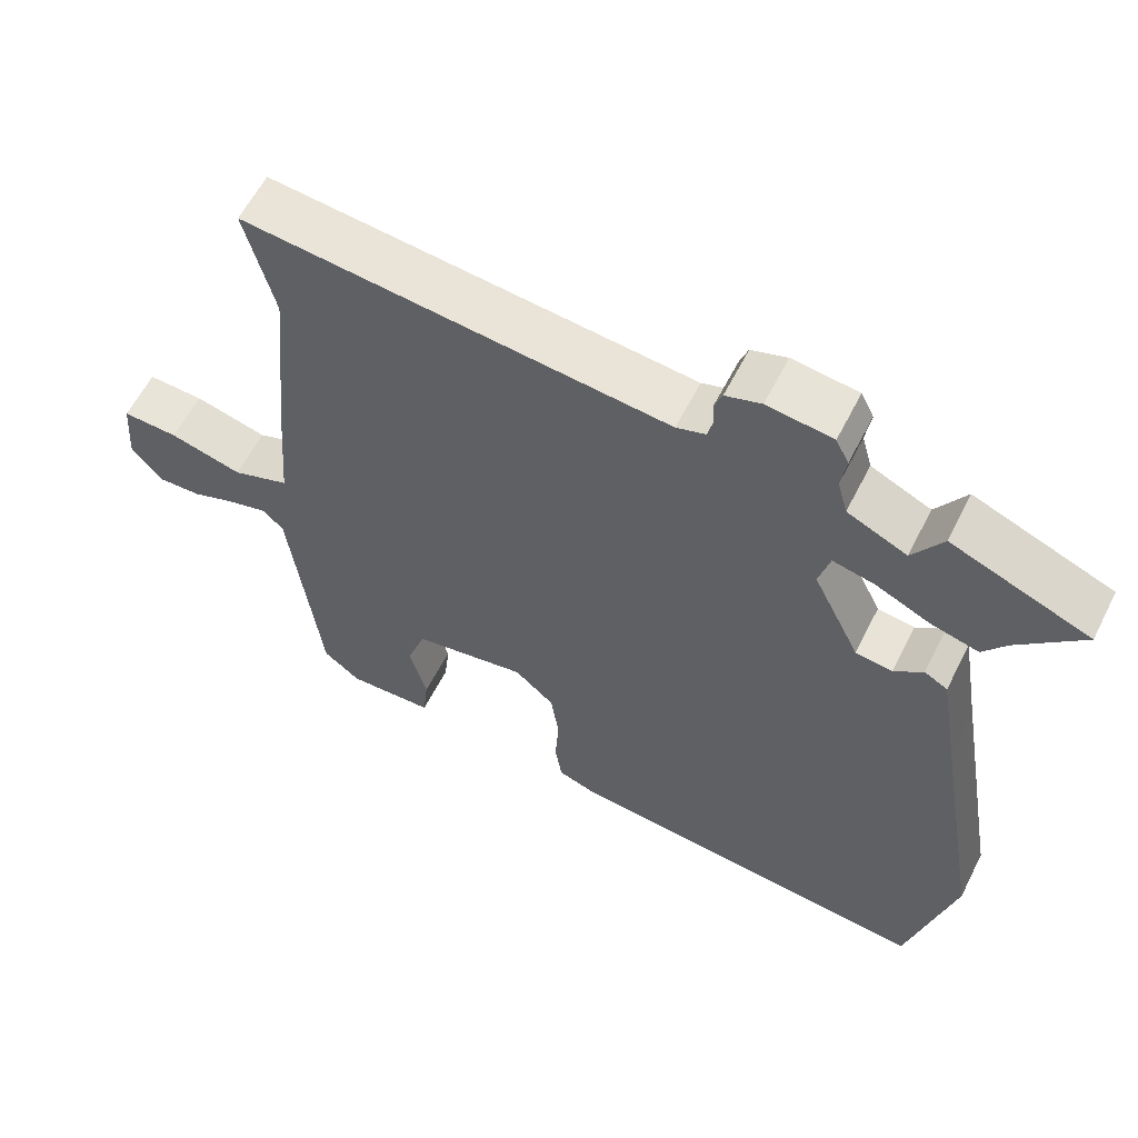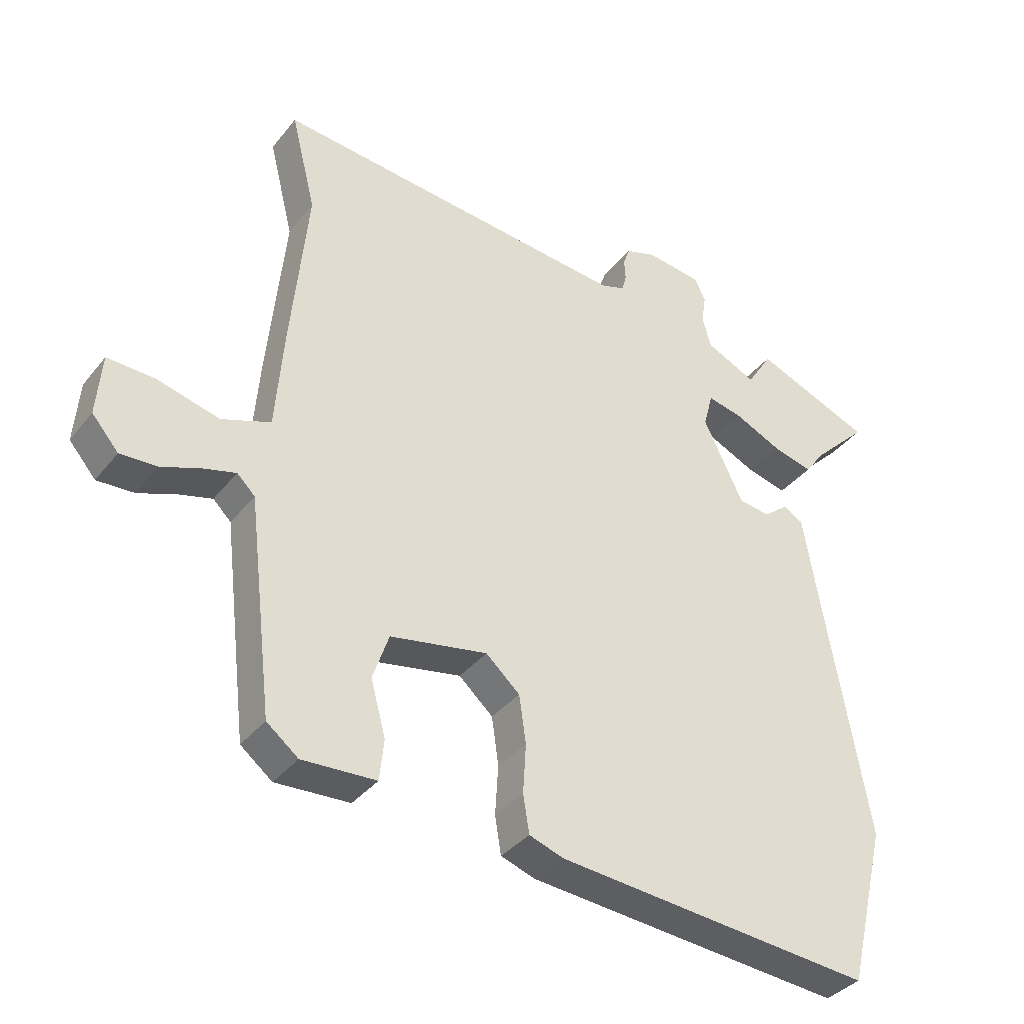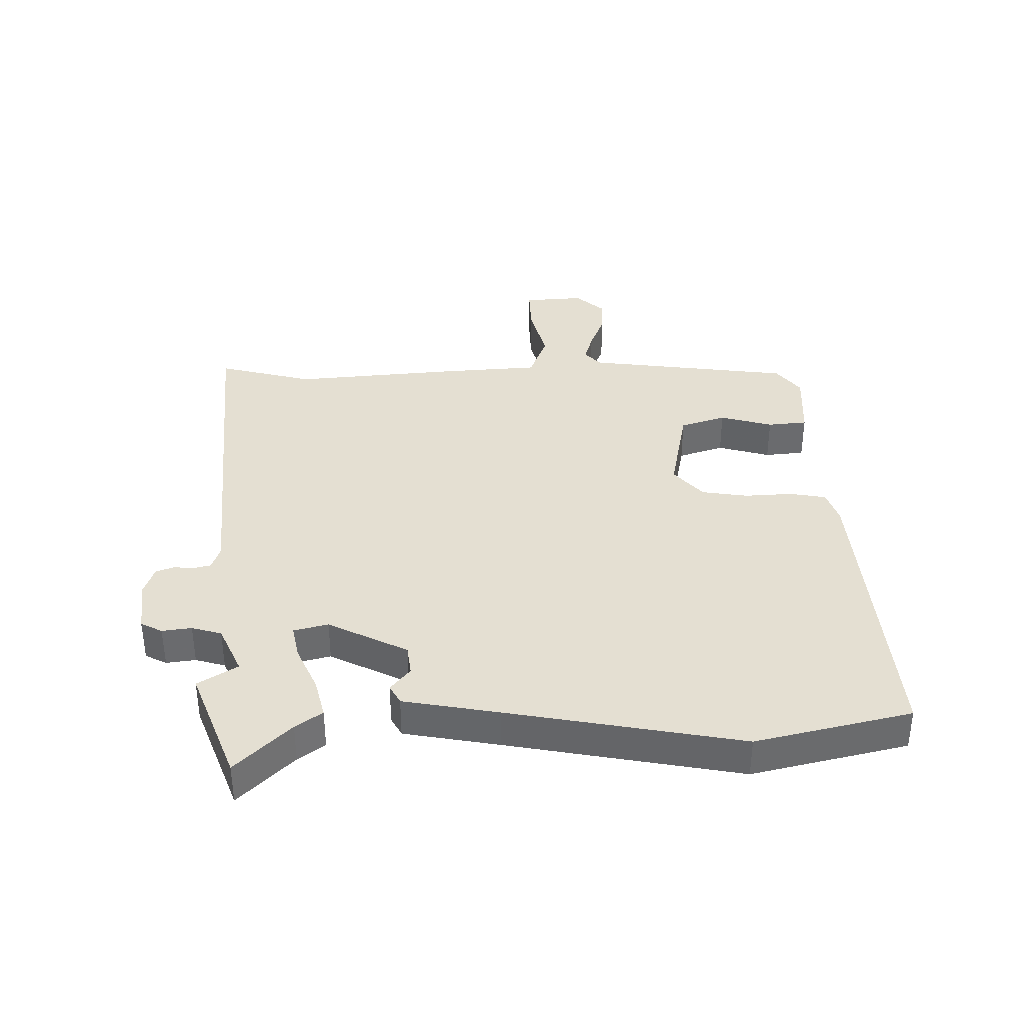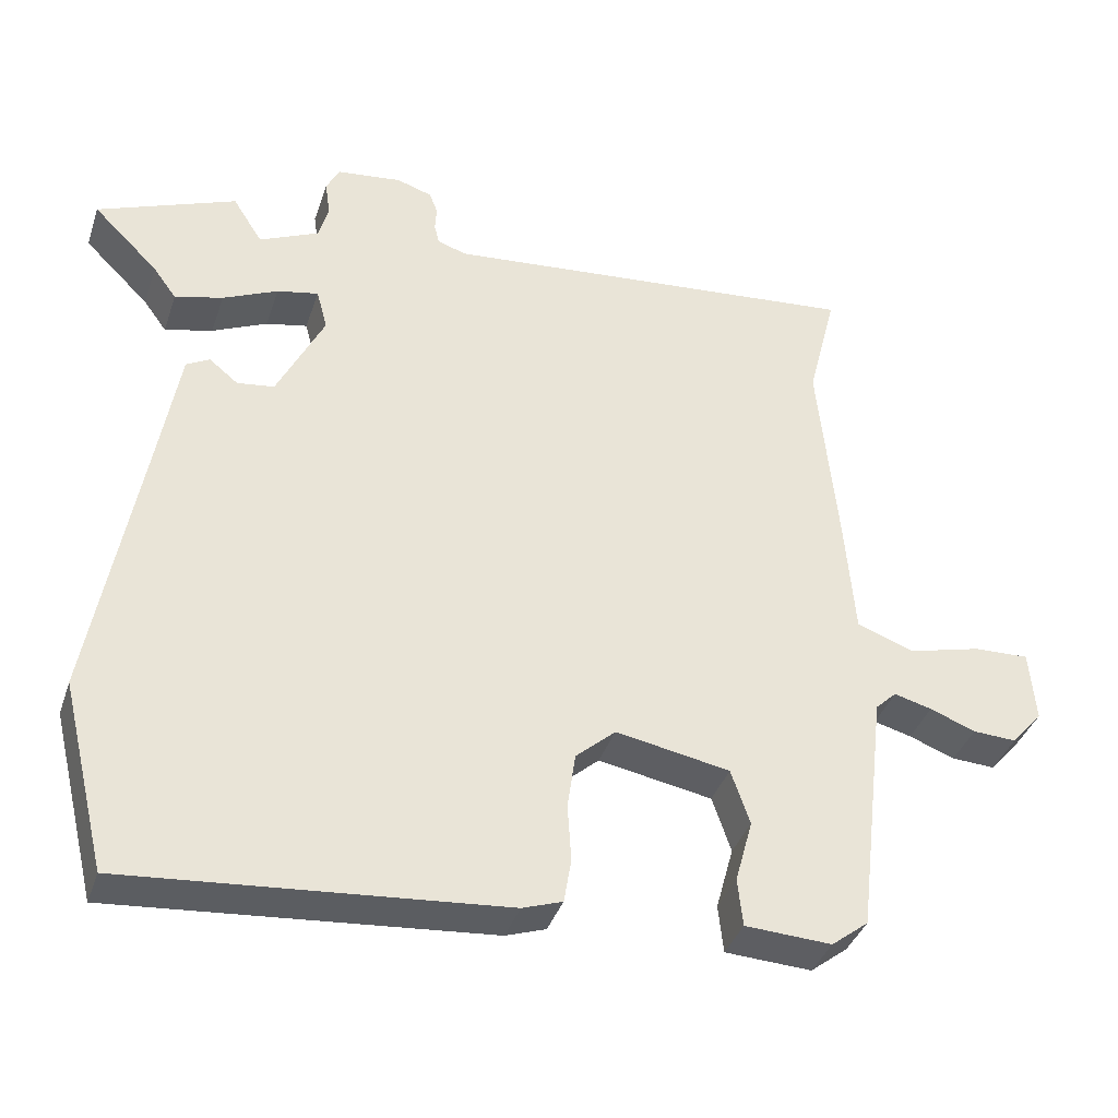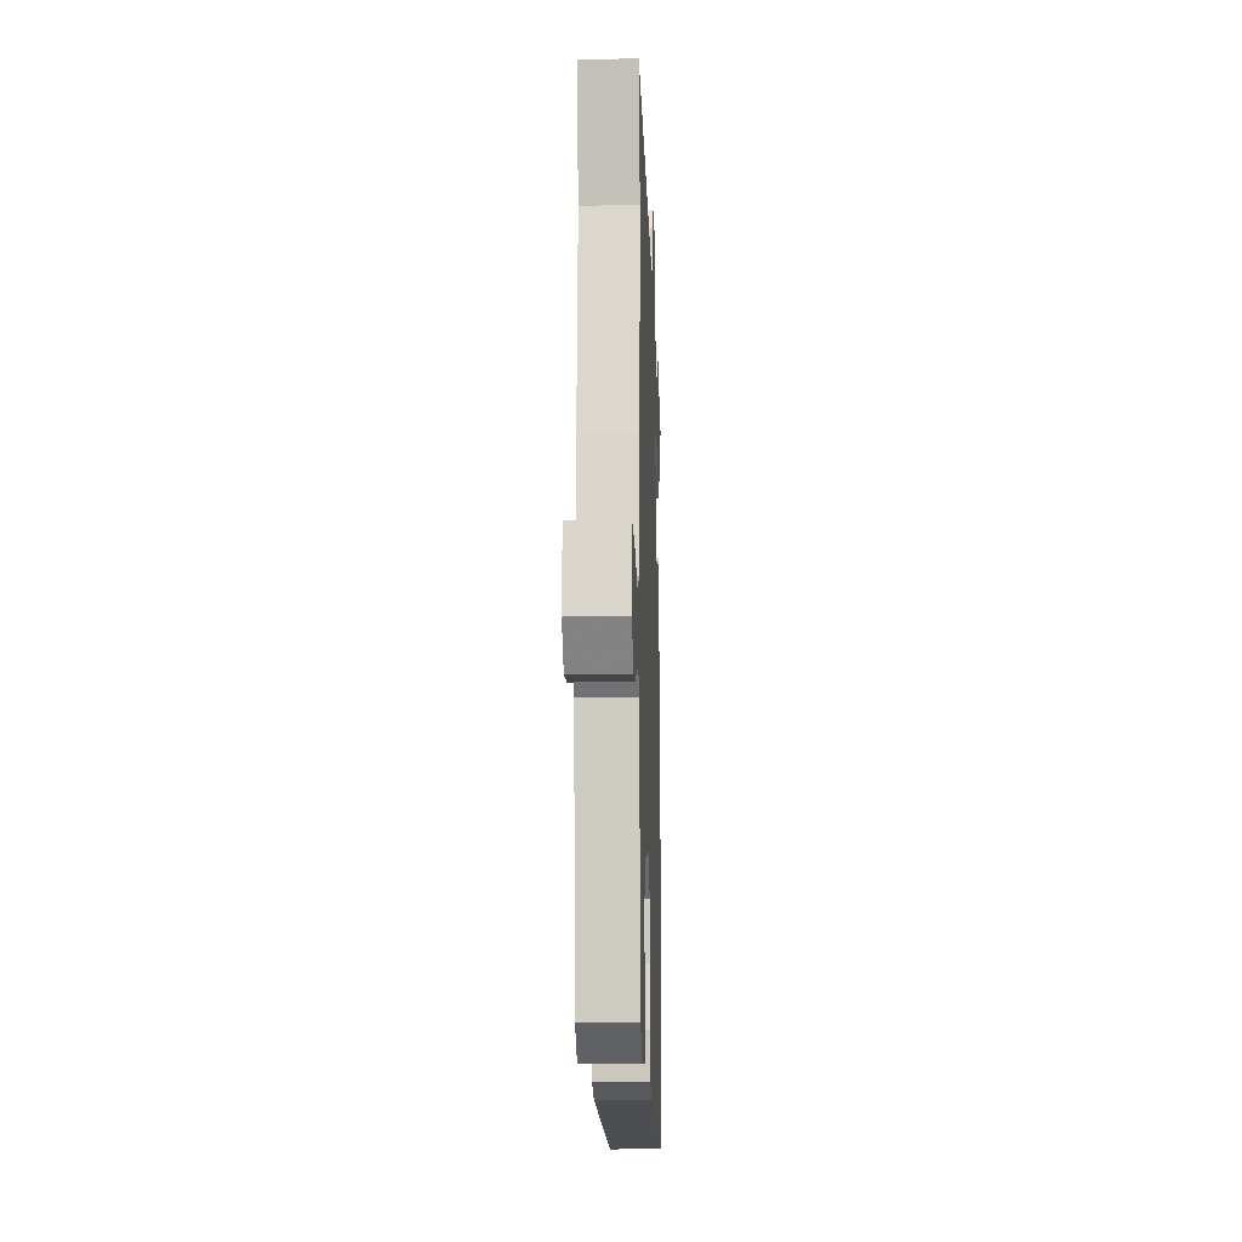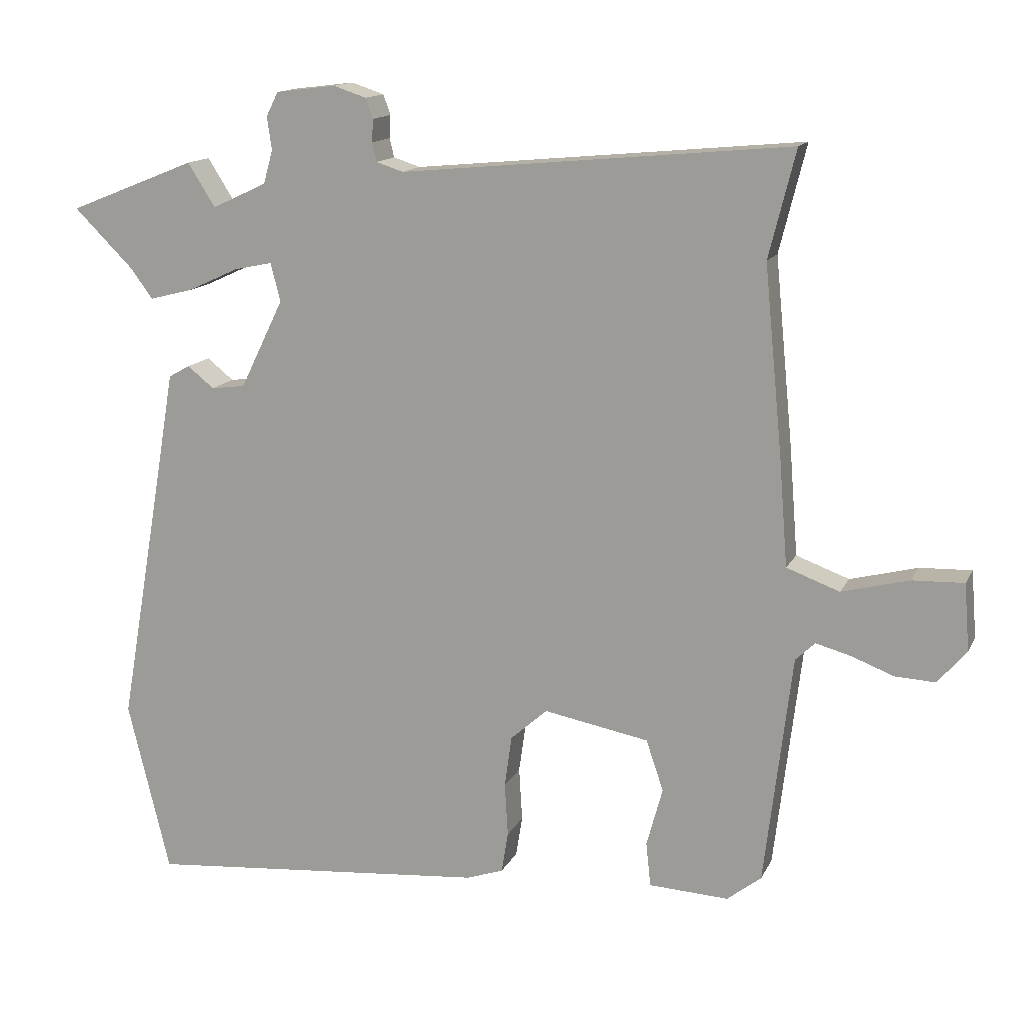
<metadata>
{"format":"obj","ext":"obj","renderer":"f3d","projection":"perspective","resolution":1024,"background":"white","views":[{"elev":60.0,"azim":26.8,"up":"+Z"},{"elev":-36.6,"azim":-33.4,"up":"+Z"},{"elev":37.0,"azim":89.7,"up":"+Y"},{"elev":-38.1,"azim":162.3,"up":"+Z"},{"elev":-11.8,"azim":-88.0,"up":"+Z"},{"elev":14.2,"azim":-161.5,"up":"+Z"}]}
</metadata>
<code>
v 0.402 0.07 0.539
v 0.593 0.07 0.463
v 0.503 0.07 0.374
v 0.471 0.07 0.33
v 0.405 0.07 0.347
v 0.329 0.07 0.382
v 0.272 0.07 0.394
v 0.257 0.07 0.337
v 0.322 0.07 0.204
v 0.373 0.07 0.197
v 0.413 0.07 0.229
v 0.445 0.07 0.211
v 0.472 0.07 0.052
v 0.54 0.07 -0.337
v 0.477 0.07 -0.595
v -0.037 0.07 -0.55
v -0.092 0.07 -0.531
v -0.102 0.07 -0.47
v -0.097 0.07 -0.39
v -0.108 0.07 -0.313
v -0.163 0.07 -0.264
v -0.32 0.07 -0.293
v -0.346 0.07 -0.369
v -0.322 0.07 -0.457
v -0.329 0.07 -0.523
v -0.448 0.07 -0.529
v -0.499 0.07 -0.489
v -0.54 0.07 -0.145
v -0.569 0.07 -0.117
v -0.621 0.07 -0.131
v -0.684 0.07 -0.155
v -0.744 0.07 -0.158
v -0.787 0.07 -0.108
v -0.779 0.07 -0.008
v -0.702 0.07 -0.011
v -0.602 0.07 -0.037
v -0.523 0.07 -0.008
v -0.51 0.07 0.156
v -0.483 0.07 0.432
v -0.523 0.07 0.592
v 0.059 0.07 0.537
v 0.099 0.07 0.55
v 0.106 0.07 0.578
v 0.104 0.07 0.612
v 0.115 0.07 0.642
v 0.164 0.07 0.658
v 0.254 0.07 0.647
v 0.272 0.07 0.611
v 0.265 0.07 0.562
v 0.279 0.07 0.512
v 0.361 0.07 0.474
v 0.402 0 0.539
v 0.593 0 0.463
v 0.503 0 0.374
v 0.471 0 0.33
v 0.405 0 0.347
v 0.329 0 0.382
v 0.272 0 0.394
v 0.257 0 0.337
v 0.322 0 0.204
v 0.373 0 0.197
v 0.413 0 0.229
v 0.445 0 0.211
v 0.472 0 0.052
v 0.54 0 -0.337
v 0.477 0 -0.595
v -0.037 0 -0.55
v -0.092 0 -0.531
v -0.102 0 -0.47
v -0.097 0 -0.39
v -0.108 0 -0.313
v -0.163 0 -0.264
v -0.32 0 -0.293
v -0.346 0 -0.369
v -0.322 0 -0.457
v -0.329 0 -0.523
v -0.448 0 -0.529
v -0.499 0 -0.489
v -0.54 0 -0.145
v -0.569 0 -0.117
v -0.621 0 -0.131
v -0.684 0 -0.155
v -0.744 0 -0.158
v -0.787 0 -0.108
v -0.779 0 -0.008
v -0.702 0 -0.011
v -0.602 0 -0.037
v -0.523 0 -0.008
v -0.51 0 0.156
v -0.483 0 0.432
v -0.523 0 0.592
v 0.059 0 0.537
v 0.099 0 0.55
v 0.106 0 0.578
v 0.104 0 0.612
v 0.115 0 0.642
v 0.164 0 0.658
v 0.254 0 0.647
v 0.272 0 0.611
v 0.265 0 0.562
v 0.279 0 0.512
v 0.361 0 0.474
f 46 47 48 49
f 46 49 50
f 43 44 45 46
f 42 43 46 50
f 41 42 50 51
f 39 40 41 51
f 37 38 39 51
f 33 34 35 36
f 33 36 37
f 30 31 32 33
f 29 30 33 37
f 28 29 37 51
f 23 24 25 26
f 22 23 26 27
f 16 17 18 19
f 16 19 20
f 13 14 15 16
f 13 16 20
f 10 11 12 13
f 9 10 13 20
f 8 9 20 21
f 3 4 5 6
f 3 6 7
f 51 1 2 3
f 51 3 7
f 28 51 7
f 22 27 28 7
f 7 8 21 22
f 100 99 98 97
f 101 100 97
f 97 96 95 94
f 101 97 94 93
f 102 101 93 92
f 102 92 91 90
f 102 90 89 88
f 87 86 85 84
f 88 87 84
f 84 83 82 81
f 88 84 81 80
f 102 88 80 79
f 77 76 75 74
f 78 77 74 73
f 70 69 68 67
f 71 70 67
f 67 66 65 64
f 71 67 64
f 64 63 62 61
f 71 64 61 60
f 72 71 60 59
f 57 56 55 54
f 58 57 54
f 54 53 52 102
f 58 54 102
f 58 102 79
f 58 79 78 73
f 73 72 59 58
f 1 52 53 2
f 2 53 54 3
f 3 54 55 4
f 4 55 56 5
f 5 56 57 6
f 6 57 58 7
f 7 58 59 8
f 8 59 60 9
f 9 60 61 10
f 10 61 62 11
f 11 62 63 12
f 12 63 64 13
f 13 64 65 14
f 14 65 66 15
f 15 66 67 16
f 16 67 68 17
f 17 68 69 18
f 18 69 70 19
f 19 70 71 20
f 20 71 72 21
f 21 72 73 22
f 22 73 74 23
f 23 74 75 24
f 24 75 76 25
f 25 76 77 26
f 26 77 78 27
f 27 78 79 28
f 28 79 80 29
f 29 80 81 30
f 30 81 82 31
f 31 82 83 32
f 32 83 84 33
f 33 84 85 34
f 34 85 86 35
f 35 86 87 36
f 36 87 88 37
f 37 88 89 38
f 38 89 90 39
f 39 90 91 40
f 40 91 92 41
f 41 92 93 42
f 42 93 94 43
f 43 94 95 44
f 44 95 96 45
f 45 96 97 46
f 46 97 98 47
f 47 98 99 48
f 48 99 100 49
f 49 100 101 50
f 50 101 102 51
f 51 102 52 1

</code>
